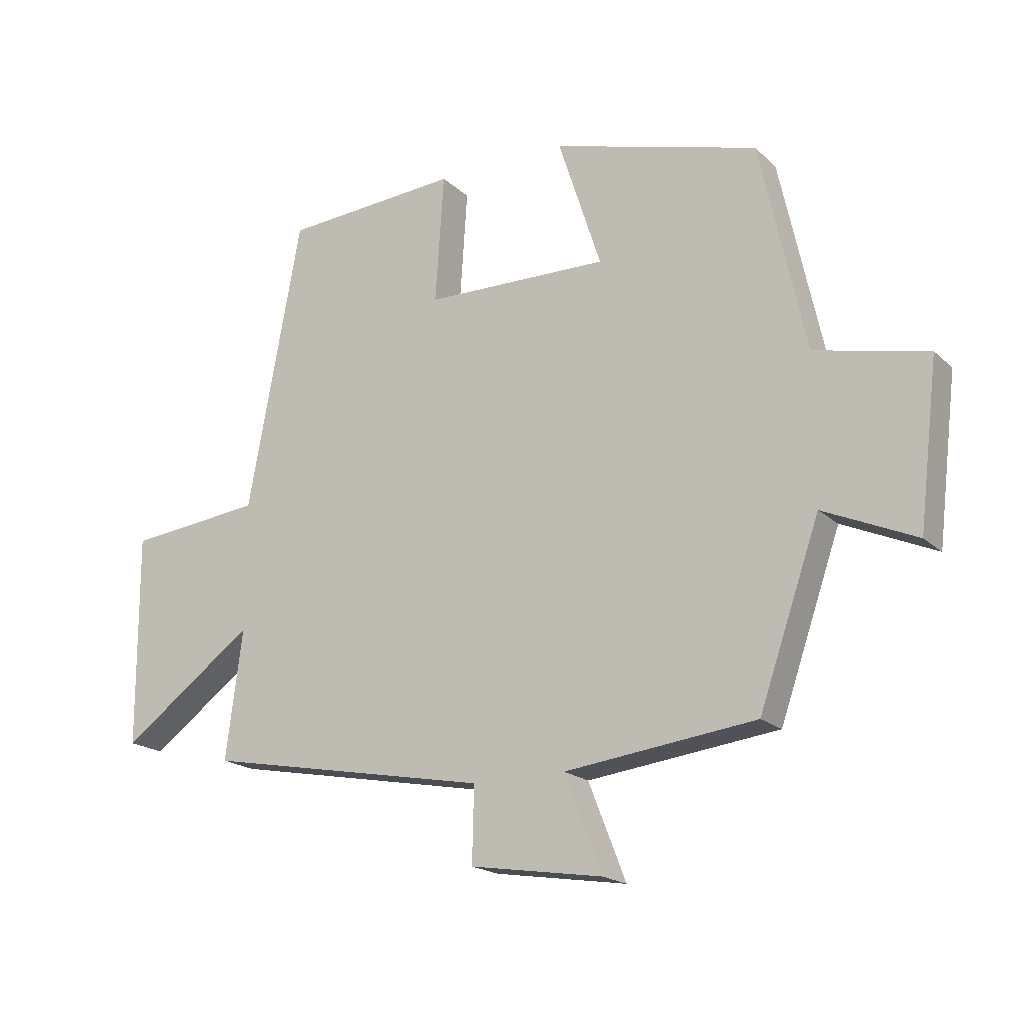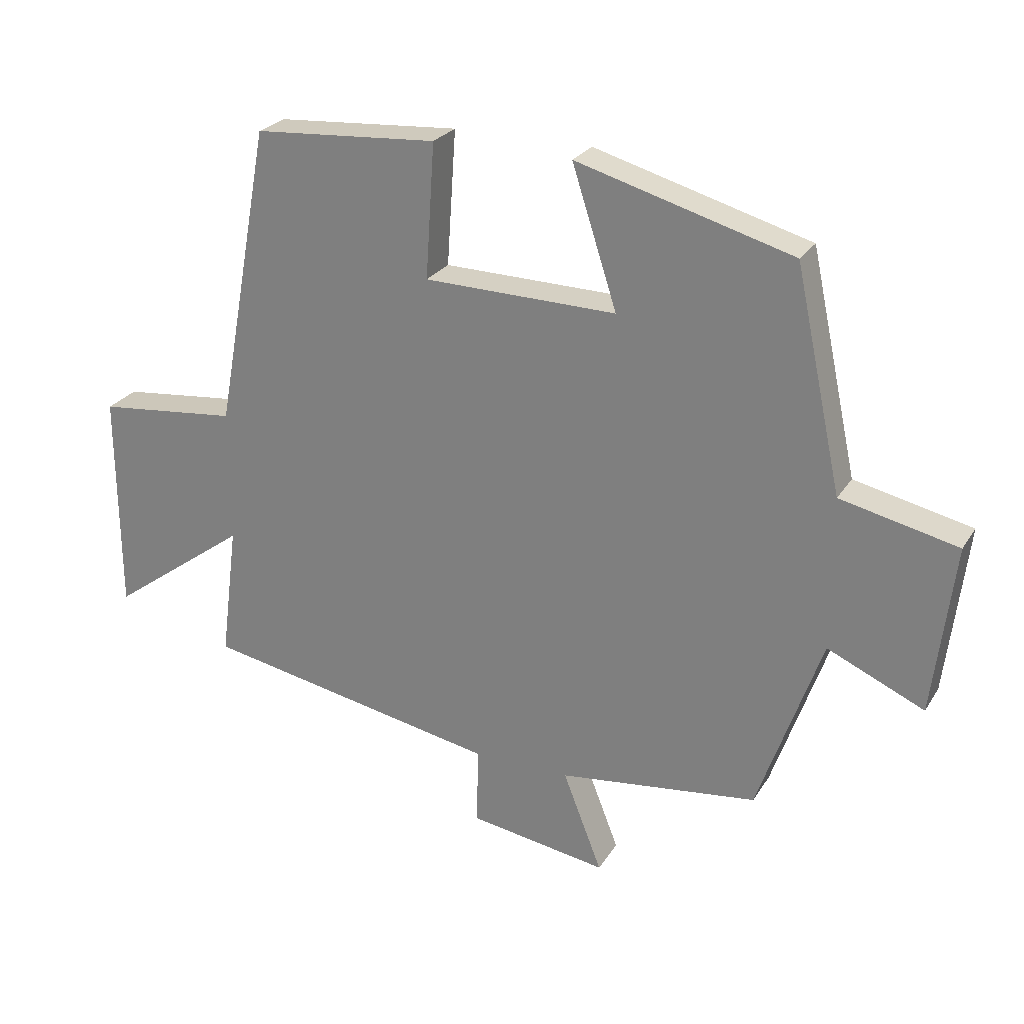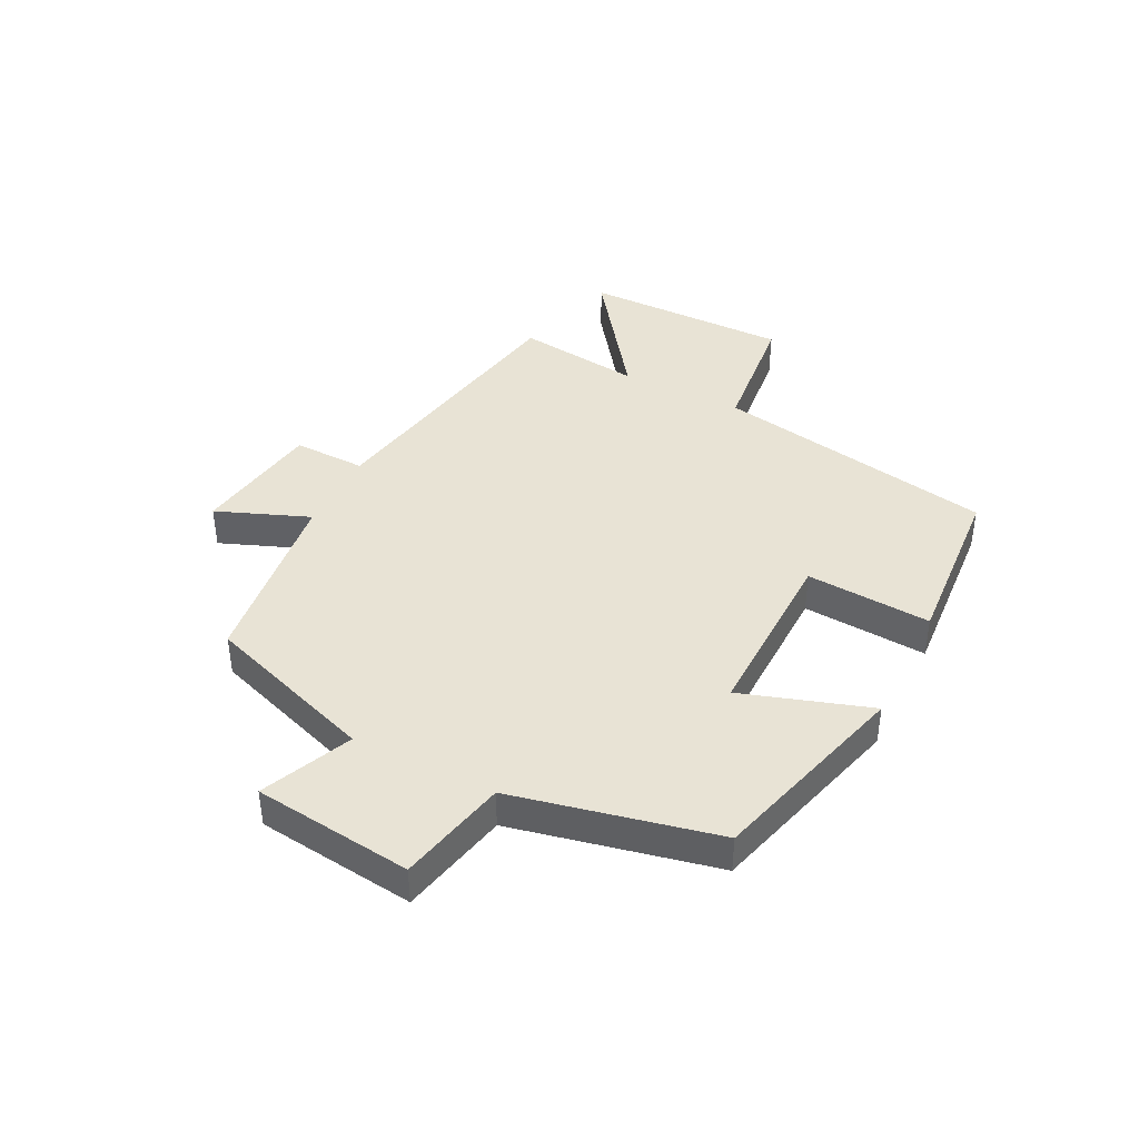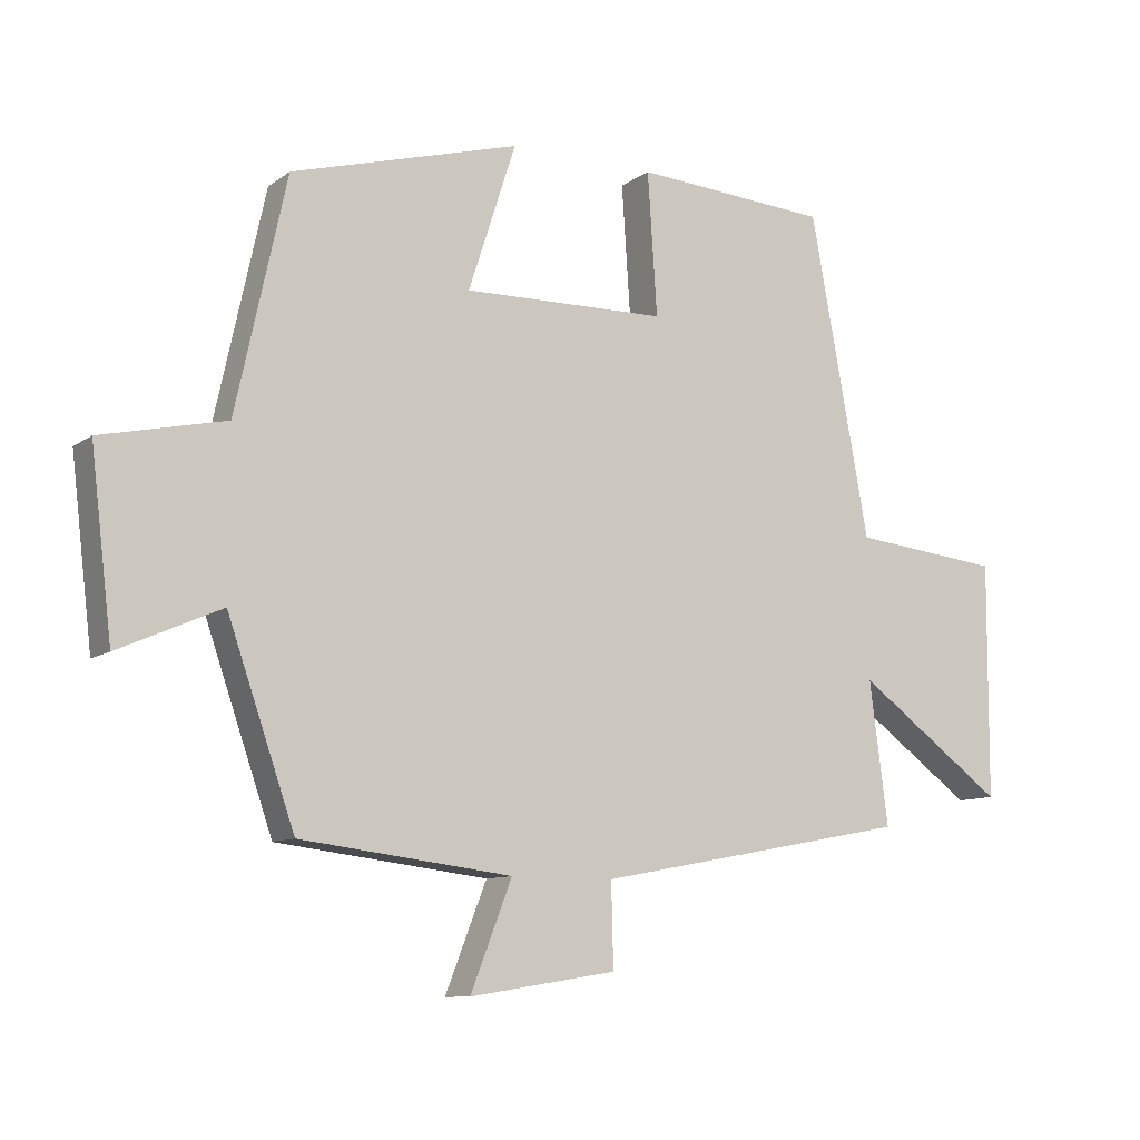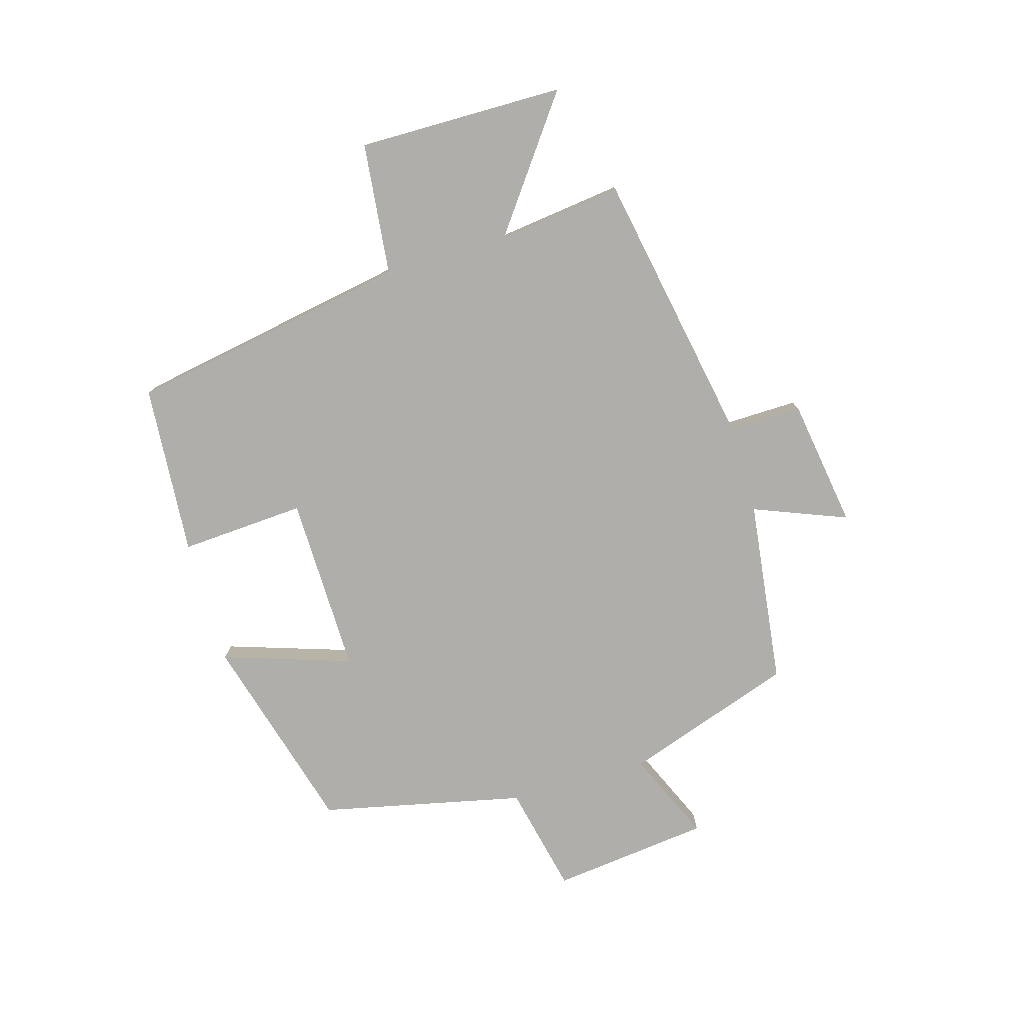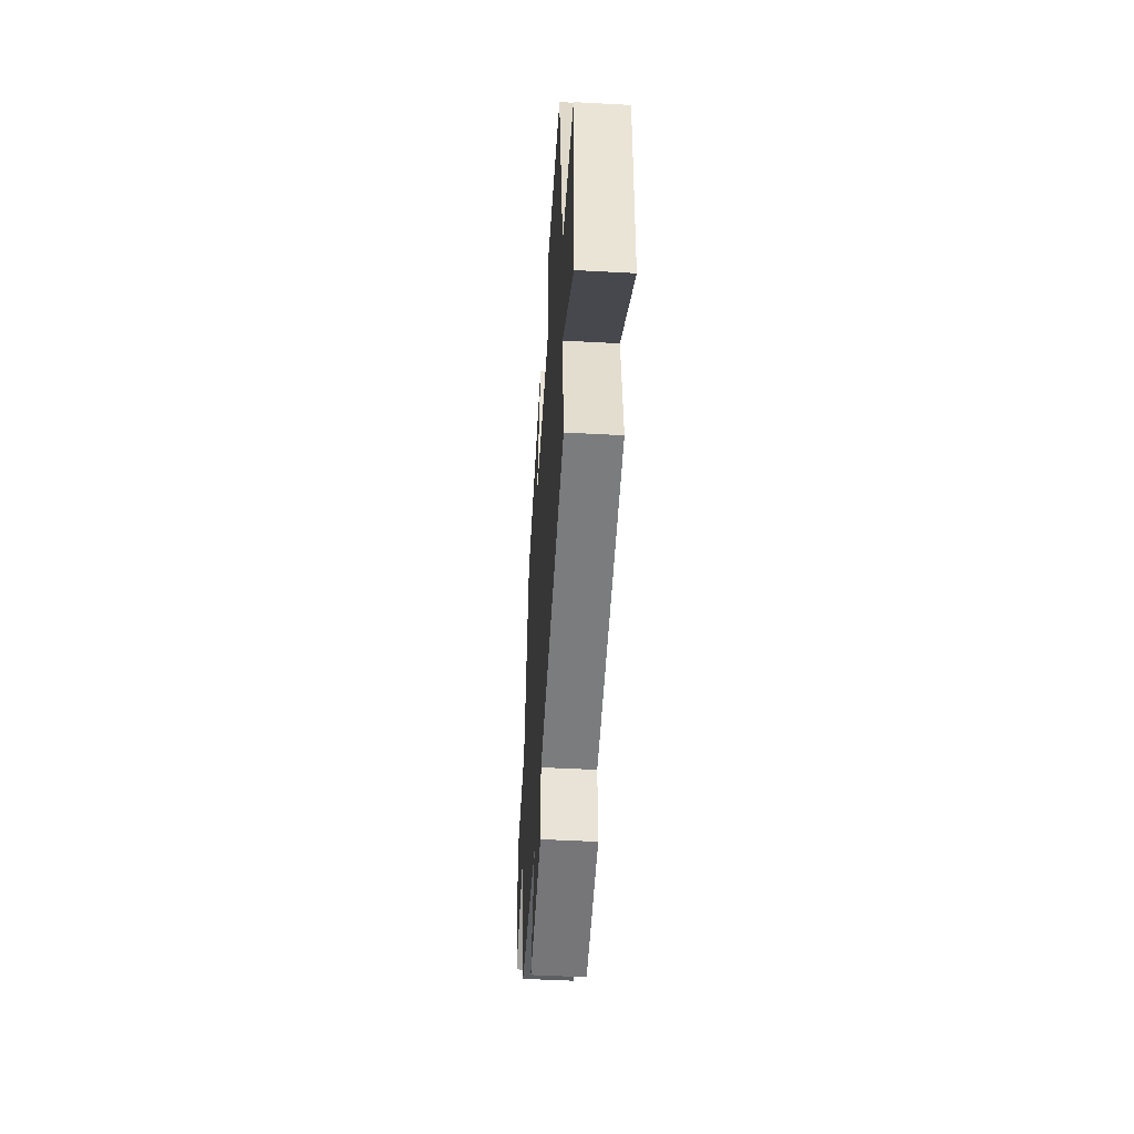
<metadata>
{"format":"obj","ext":"obj","renderer":"f3d","projection":"perspective","resolution":1024,"background":"white","views":[{"elev":-18.8,"azim":-148.7,"up":"+Z"},{"elev":25.4,"azim":-155.0,"up":"+Z"},{"elev":41.3,"azim":-63.4,"up":"+Y"},{"elev":-10.0,"azim":-30.4,"up":"+Z"},{"elev":-77.6,"azim":106.1,"up":"+Y"},{"elev":-47.9,"azim":86.5,"up":"+Z"}]}
</metadata>
<code>
v 0.413 0.07 0.48
v 0.5 0.07 0.008
v 0.72 0.07 -0.015
v 0.718 0.07 -0.361
v 0.5 0.07 -0.202
v 0.527 0.07 -0.412
v 0.062 0.07 -0.5
v 0.065 0.07 -0.622
v -0.151 0.07 -0.656
v -0.09 0.07 -0.5
v -0.401 0.07 -0.462
v -0.5 0.07 -0.177
v -0.651 0.07 -0.244
v -0.683 0.07 0.022
v -0.5 0.07 0.063
v -0.426 0.07 0.405
v -0.09 0.07 0.5
v -0.16 0.07 0.284
v 0.14 0.07 0.29
v 0.126 0.07 0.5
v 0.413 0 0.48
v 0.5 0 0.008
v 0.72 0 -0.015
v 0.718 0 -0.361
v 0.5 0 -0.202
v 0.527 0 -0.412
v 0.062 0 -0.5
v 0.065 0 -0.622
v -0.151 0 -0.656
v -0.09 0 -0.5
v -0.401 0 -0.462
v -0.5 0 -0.177
v -0.651 0 -0.244
v -0.683 0 0.022
v -0.5 0 0.063
v -0.426 0 0.405
v -0.09 0 0.5
v -0.16 0 0.284
v 0.14 0 0.29
v 0.126 0 0.5
f 19 20 1 2
f 18 19 2
f 15 16 17 18
f 15 18 2
f 12 13 14 15
f 15 2 3
f 12 15 3
f 11 12 3
f 10 11 3
f 7 8 9 10
f 5 6 7 10
f 5 10 3
f 3 4 5
f 22 21 40 39
f 22 39 38
f 38 37 36 35
f 22 38 35
f 35 34 33 32
f 23 22 35
f 23 35 32
f 23 32 31
f 23 31 30
f 30 29 28 27
f 30 27 26 25
f 23 30 25
f 25 24 23
f 1 21 22 2
f 2 22 23 3
f 3 23 24 4
f 4 24 25 5
f 5 25 26 6
f 6 26 27 7
f 7 27 28 8
f 8 28 29 9
f 9 29 30 10
f 10 30 31 11
f 11 31 32 12
f 12 32 33 13
f 13 33 34 14
f 14 34 35 15
f 15 35 36 16
f 16 36 37 17
f 17 37 38 18
f 18 38 39 19
f 19 39 40 20
f 20 40 21 1

</code>
